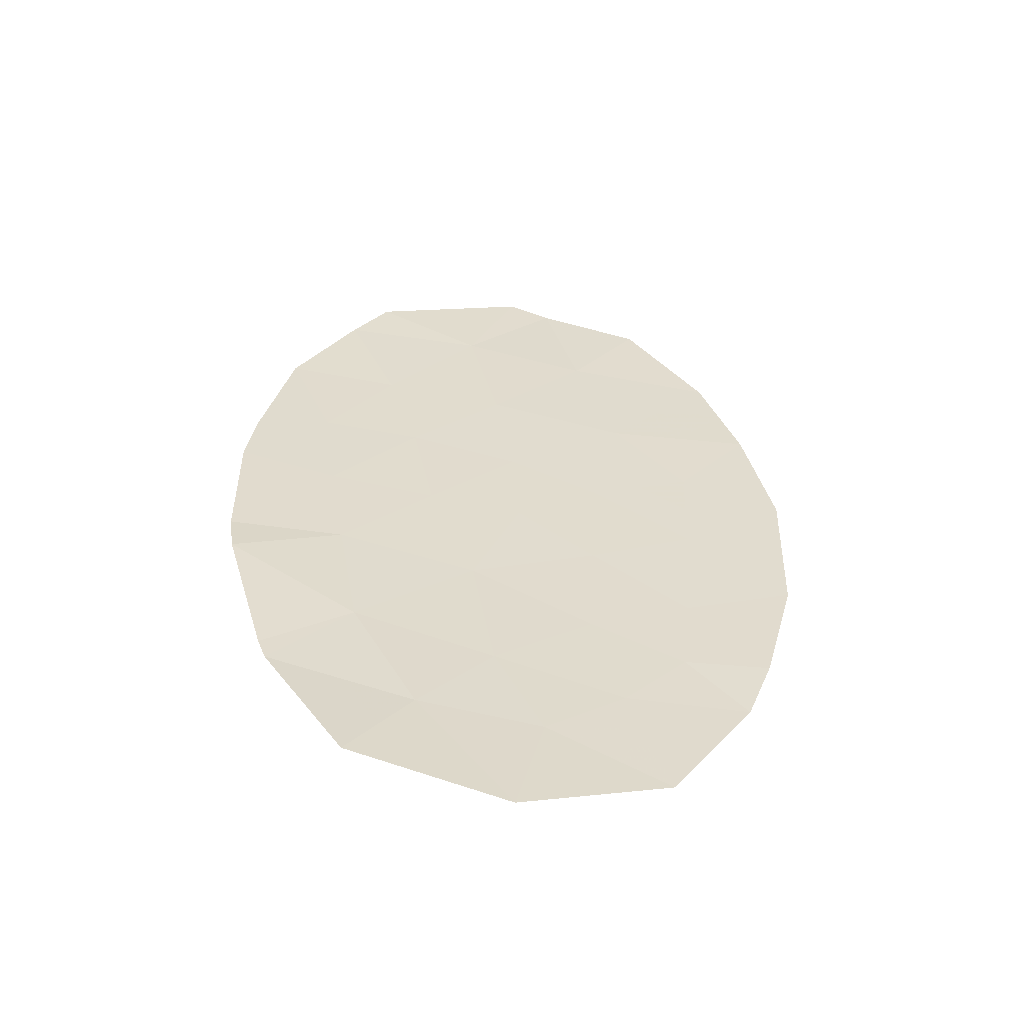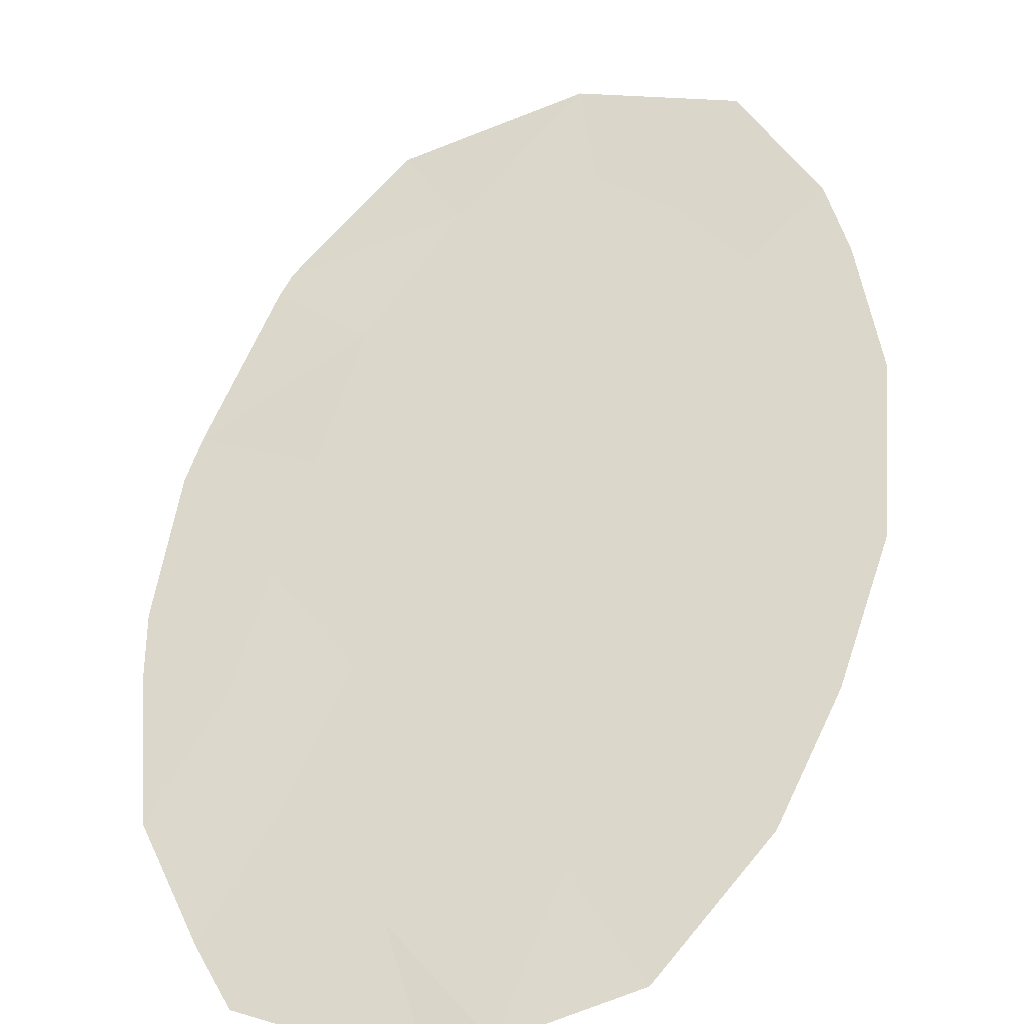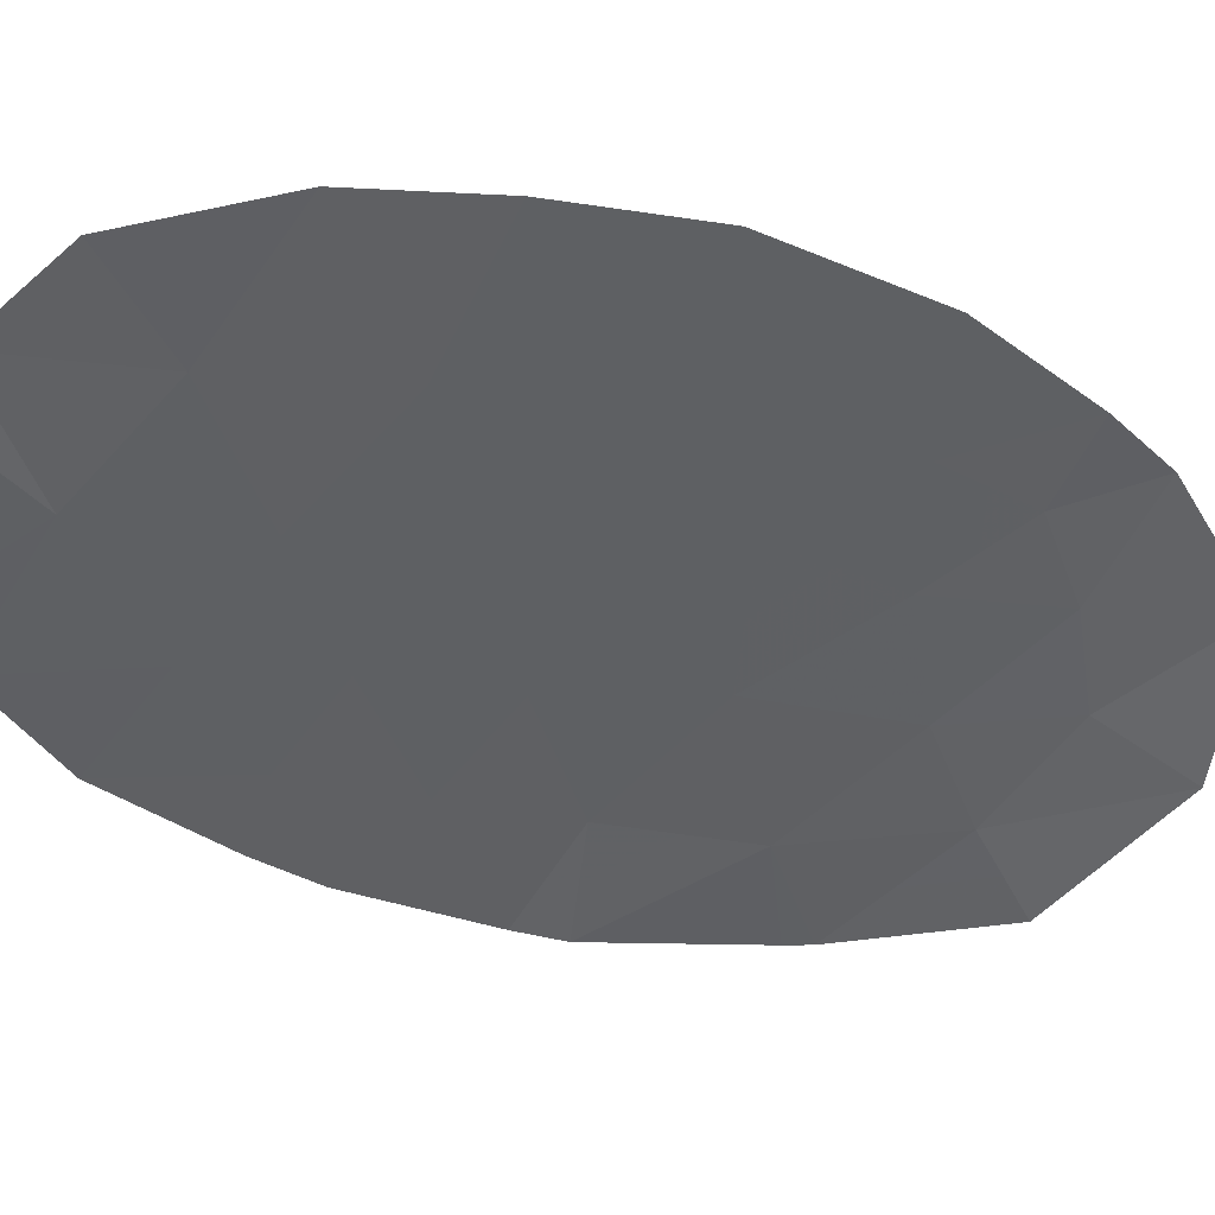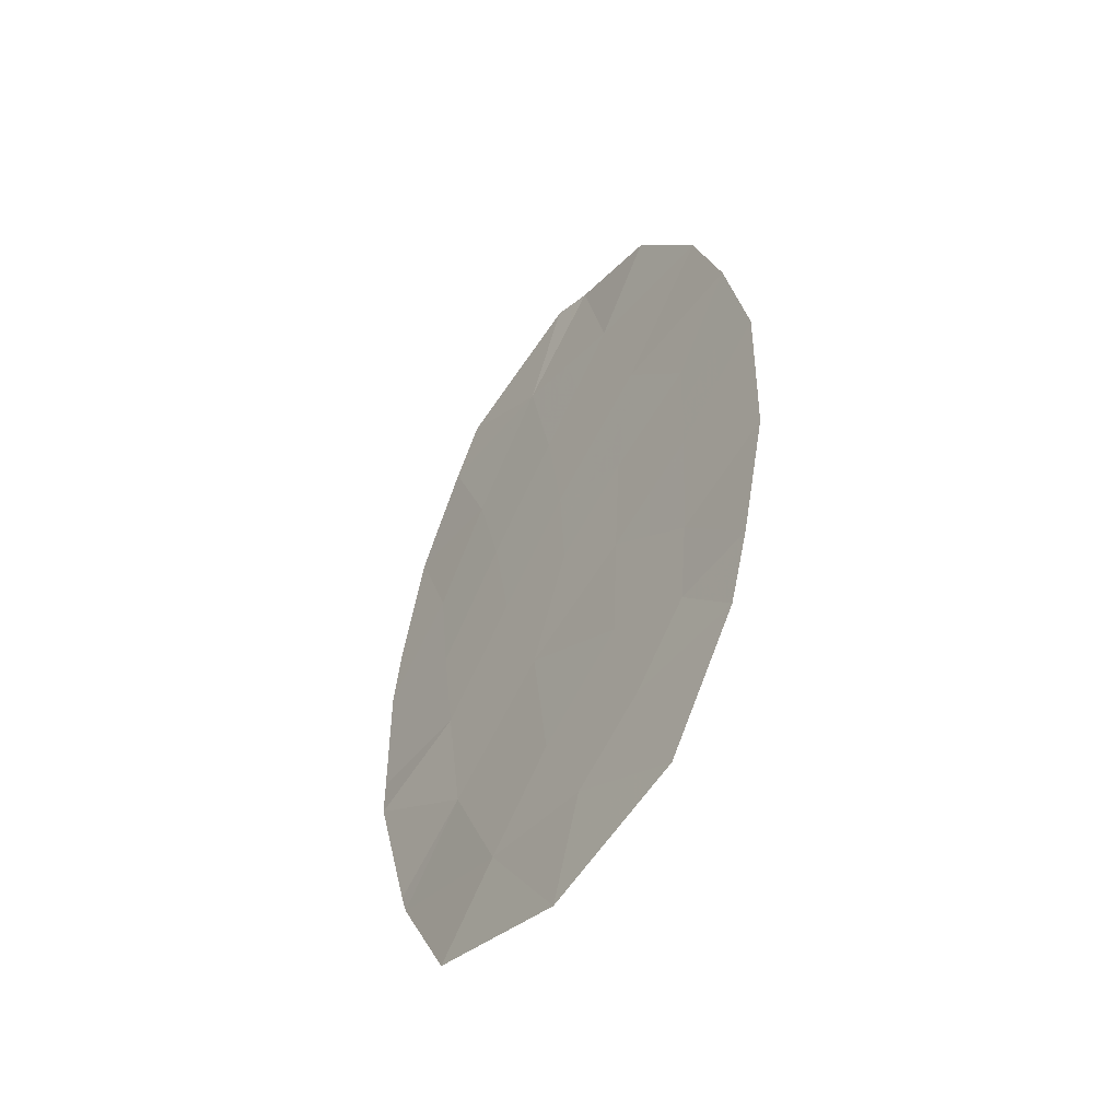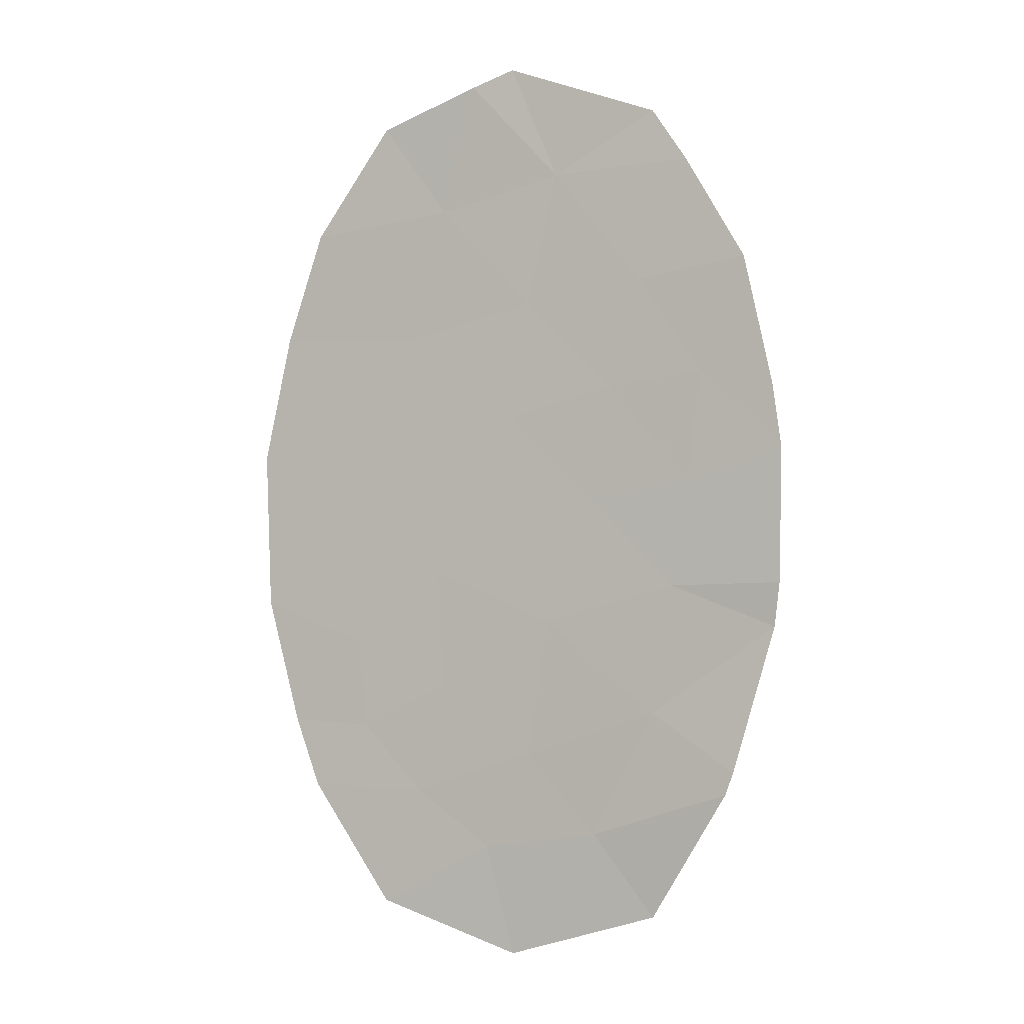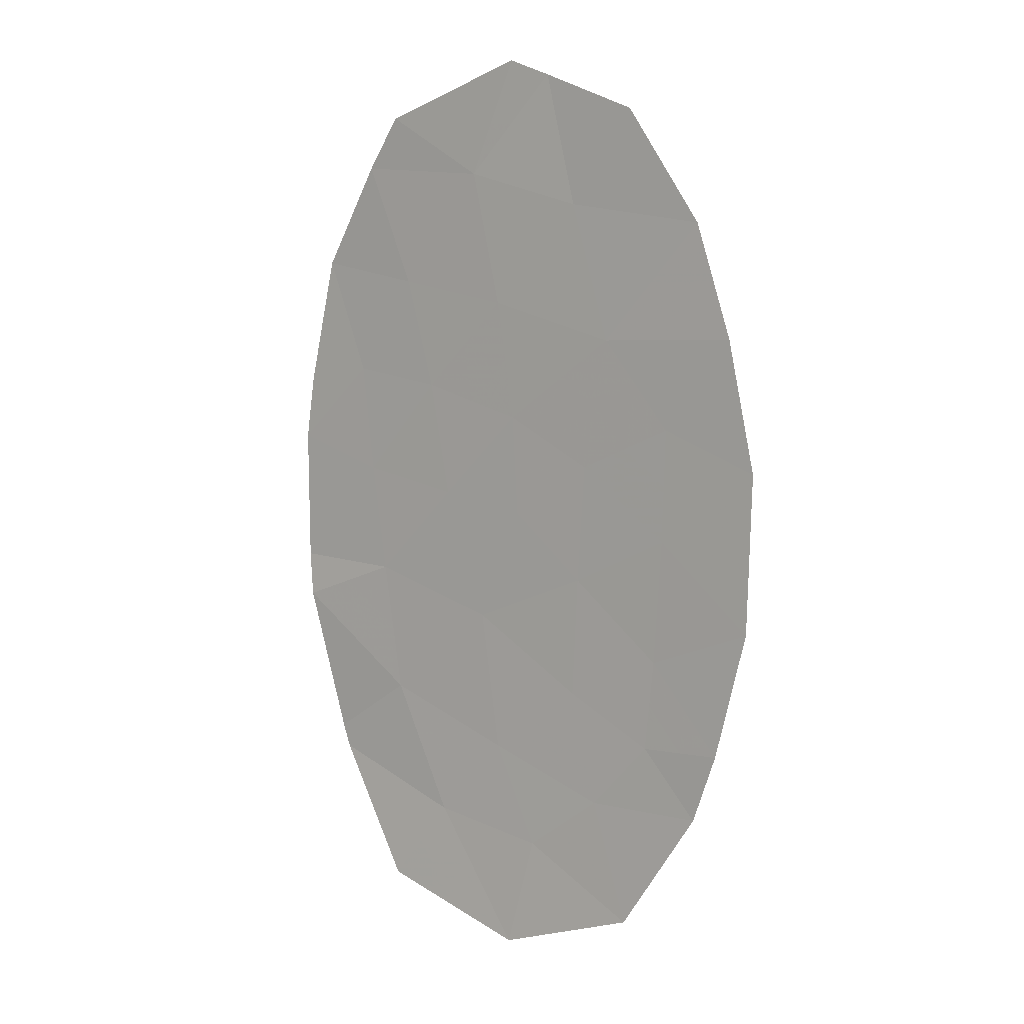
<metadata>
{"format":"obj","ext":"obj","renderer":"f3d","projection":"perspective","resolution":1024,"background":"white","views":[{"elev":-56.7,"azim":11.1,"up":"+Z"},{"elev":51.9,"azim":6.7,"up":"+Y"},{"elev":-32.7,"azim":61.4,"up":"+Y"},{"elev":-53.2,"azim":70.8,"up":"+Z"},{"elev":-0.3,"azim":-140.9,"up":"+Z"},{"elev":7.7,"azim":54.9,"up":"+Z"}]}
</metadata>
<code>
v -69.2 33.69 4.299
v -67.55 34.24 0.6308
v -69.65 33.49 -4.139
v -68.82 33.8 -3.148
v -66.93 34.43 -5.156
v -67.38 34.29 -3.672
v -69.09 33.73 -1.432
v -68.13 34.08 5.499
v -68.63 33.88 5.693
v -70.42 33.27 5.04
v -65.25 35 0.7037
v -66.57 34.58 -1.744
v -68.58 33.8 -5.745
v -70.36 33.19 -5.156
v -66.02 34.75 3.666
v -66.67 34.54 -2.852
v -66.01 34.78 -3.662
v -71.57 32.95 3.147
v -71.03 33.11 1.734
v -70.84 33.15 4.403
v -70.25 33.35 2.915
v -65.57 34.88 2.29
v -65.32 34.99 -1.247
v -71.9 32.77 -1.444
v -71.42 32.97 -3.269
v -70.66 33.21 -0.9519
v -68.83 33.81 2.662
v -71.32 33 -3.548
v -65.7 34.86 -2.809
v -66.93 34.43 5.04
v -69.88 33.47 1.562
v -71.98 32.79 -0.8942
v -72.01 32.79 0.7654
v -71.9 32.83 1.558
v -68.54 33.91 -0.03496
v -66.41 34.62 1.162
v -67.25 34.33 2.23
v -70.41 33.28 -2.562
v -67.73 34.18 3.899
v -67.72 34.19 -2.293
v -70.86 33.15 0.3934
v -67.65 34.21 -0.8202
v -69.63 33.55 0.1552
v -66.46 34.61 -0.2191
v -68.27 33.96 -4.372
v -68.61 33.89 1.201
v -67.75 34.11 -5.451
v -67.6 34.2 -4.764
v -68.43 33.88 -5.058
v -70.49 33.25 -3.843
v -70.03 33.39 -3.35
v -70.87 33.14 -3.055
v -68.38 33.98 5.596
v -68.91 33.78 4.996
v -68.66 33.88 4.899
v -69.52 33.58 5.366
v -69.81 33.48 4.669
v -65.41 34.94 1.497
v -65.99 34.75 1.726
v -65.83 34.81 0.9327
v -69.24 33.64 -3.643
v -68.96 33.73 -4.255
v -68.55 33.88 -3.76
v -69.47 33.49 -5.451
v -69.12 33.64 -4.942
v -70.01 33.34 -4.648
v -68.08 34.06 0.9158
v -68.58 33.9 0.5829
v -68.05 34.08 0.2979
v -71.2 33.05 3.775
v -70.91 33.15 3.031
v -70.55 33.25 3.659
v -66.63 34.54 2.948
v -66.41 34.61 2.26
v -65.8 34.81 2.978
v -71.66 32.87 -2.356
v -70.92 33.13 -2.915
v -71.16 33.03 -2.003
v -69.72 33.52 3.607
v -69.54 33.58 2.789
v -69.01 33.75 3.481
v -65.28 34.99 -0.2714
v -65.85 34.8 0.2423
v -65.89 34.8 -0.7329
v -65.51 34.92 -2.028
v -65.94 34.78 -1.495
v -66.13 34.72 -2.276
v -66.62 34.56 -2.298
v -66.19 34.7 -2.831
v -66.44 34.61 0.4713
v -66.98 34.43 0.8962
v -67.01 34.42 0.2058
v -67.53 34.25 5.269
v -67.93 34.13 4.699
v -67.33 34.3 4.469
v -70.07 33.41 2.239
v -70.64 33.23 2.325
v -70.46 33.29 1.648
v -65.85 34.82 -3.235
v -66.34 34.66 -3.257
v -69.75 33.51 0.8588
v -69.12 33.72 0.678
v -69.25 33.68 1.382
v -70.84 33.09 -4.352
v -67.02 34.41 -3.262
v -67.19 34.36 -2.573
v -67.55 34.24 -2.983
v -66.69 34.53 -3.667
v -67.15 34.36 -4.414
v -66.47 34.6 -4.409
v -71.32 33 -0.9231
v -70.76 33.18 -0.2792
v -71.42 32.97 -0.2504
v -71.94 32.78 -1.169
v -71.28 32.99 -1.198
v -68.82 33.82 -0.7335
v -69.08 33.73 0.06012
v -69.36 33.64 -0.6384
v -71.3 33.03 2.441
v -69.36 33.64 2.112
v -71.99 32.79 -0.06443
v -71.43 32.97 0.5794
v -67.6 34.23 -0.0947
v -68.1 34.06 -0.4276
v -67.05 34.41 -0.5197
v -69.88 33.47 -1.192
v -70.14 33.38 -0.3983
v -68.4 33.96 -1.863
v -67.68 34.2 -1.557
v -68.37 33.97 -1.126
v -71.74 32.89 2.352
v -71.47 32.97 1.646
v -68.04 34.07 2.446
v -67.49 34.26 3.064
v -68.28 33.99 3.281
v -68.72 33.85 1.931
v -67.93 34.11 1.715
v -70.24 33.35 0.2743
v -69.62 33.54 -2.855
v -66.51 34.59 -0.9816
v -66.83 34.47 1.696
v -67.4 34.29 1.43
v -70.54 33.25 -1.757
v -69.75 33.51 -1.997
v -68.96 33.77 -2.29
v -71.37 32.99 -3.408
v -70.02 33.42 4.351
v -68.46 33.93 4.099
v -68.27 33.99 -2.72
v -68.1 34.04 -3.41
v -66.48 34.59 4.353
v -66.87 34.46 3.783
v -67.11 34.4 -1.282
v -67.14 34.38 -2.019
v -70.95 33.13 1.064
v -71.52 32.95 1.25
v -70.37 33.31 0.9779
v -67.83 34.12 -4.022
v -70.63 33.21 4.721
v -71.96 32.81 1.161
f 13 47 49
f 47 5 48
f 47 48 49
f 49 48 45
f 28 50 52
f 50 3 51
f 50 51 52
f 52 51 38
f 8 53 55
f 53 9 54
f 53 54 55
f 55 54 1
f 9 56 54
f 56 10 57
f 56 57 54
f 54 57 1
f 11 58 60
f 58 22 59
f 58 59 60
f 60 59 36
f 4 61 63
f 61 3 62
f 61 62 63
f 63 62 45
f 14 64 66
f 64 13 65
f 64 65 66
f 66 65 3
f 2 67 69
f 67 46 68
f 67 68 69
f 69 68 35
f 20 70 72
f 70 18 71
f 70 71 72
f 72 71 21
f 15 73 75
f 73 37 74
f 73 74 75
f 75 74 22
f 24 76 78
f 76 25 77
f 76 77 78
f 78 77 38
f 1 79 81
f 79 21 80
f 79 80 81
f 81 80 27
f 23 82 84
f 82 11 83
f 82 83 84
f 84 83 44
f 29 85 87
f 85 23 86
f 85 86 87
f 87 86 12
f 12 88 87
f 88 16 89
f 88 89 87
f 87 89 29
f 44 90 92
f 90 36 91
f 90 91 92
f 92 91 2
f 30 93 95
f 93 8 94
f 93 94 95
f 95 94 39
f 31 96 98
f 96 21 97
f 96 97 98
f 98 97 19
f 17 99 100
f 99 29 89
f 99 89 100
f 100 89 16
f 31 101 103
f 101 43 102
f 101 102 103
f 103 102 46
f 28 104 50
f 104 14 66
f 104 66 50
f 50 66 3
f 6 105 107
f 105 16 106
f 105 106 107
f 107 106 40
f 6 108 105
f 108 17 100
f 108 100 105
f 105 100 16
f 17 108 110
f 108 6 109
f 108 109 110
f 110 109 5
f 32 111 113
f 111 26 112
f 111 112 113
f 113 112 41
f 32 114 111
f 114 24 115
f 114 115 111
f 111 115 26
f 7 116 118
f 116 35 117
f 116 117 118
f 118 117 43
f 19 97 119
f 97 21 71
f 97 71 119
f 119 71 18
f 27 80 120
f 80 21 96
f 80 96 120
f 120 96 31
f 33 121 122
f 121 32 113
f 121 113 122
f 122 113 41
f 42 123 124
f 123 2 69
f 123 69 124
f 124 69 35
f 44 92 125
f 92 2 123
f 92 123 125
f 125 123 42
f 26 126 127
f 126 7 118
f 126 118 127
f 127 118 43
f 7 128 130
f 128 40 129
f 128 129 130
f 130 129 42
f 18 131 119
f 131 34 132
f 131 132 119
f 119 132 19
f 27 133 135
f 133 37 134
f 133 134 135
f 135 134 39
f 27 136 133
f 136 46 137
f 136 137 133
f 133 137 37
f 26 127 112
f 127 43 138
f 127 138 112
f 112 138 41
f 38 51 139
f 51 3 61
f 51 61 139
f 139 61 4
f 23 84 86
f 84 44 140
f 84 140 86
f 86 140 12
f 36 141 91
f 141 37 142
f 141 142 91
f 91 142 2
f 24 78 115
f 78 38 143
f 78 143 115
f 115 143 26
f 7 144 145
f 144 38 139
f 144 139 145
f 145 139 4
f 38 77 52
f 77 25 146
f 77 146 52
f 52 146 28
f 26 143 126
f 143 38 144
f 143 144 126
f 126 144 7
f 21 79 72
f 79 1 147
f 79 147 72
f 72 147 20
f 39 94 148
f 94 8 55
f 94 55 148
f 148 55 1
f 39 148 135
f 148 1 81
f 148 81 135
f 135 81 27
f 37 141 74
f 141 36 59
f 141 59 74
f 74 59 22
f 46 136 103
f 136 27 120
f 136 120 103
f 103 120 31
f 40 149 107
f 149 4 150
f 149 150 107
f 107 150 6
f 15 151 152
f 151 30 95
f 151 95 152
f 152 95 39
f 37 137 142
f 137 46 67
f 137 67 142
f 142 67 2
f 12 140 153
f 140 44 125
f 140 125 153
f 153 125 42
f 42 124 130
f 124 35 116
f 124 116 130
f 130 116 7
f 16 88 106
f 88 12 154
f 88 154 106
f 106 154 40
f 42 129 153
f 129 40 154
f 129 154 153
f 153 154 12
f 41 155 122
f 155 19 156
f 155 156 122
f 122 156 33
f 31 98 157
f 98 19 155
f 98 155 157
f 157 155 41
f 39 134 152
f 134 37 73
f 134 73 152
f 152 73 15
f 43 101 138
f 101 31 157
f 101 157 138
f 138 157 41
f 45 48 158
f 48 5 109
f 48 109 158
f 158 109 6
f 45 62 49
f 62 3 65
f 62 65 49
f 49 65 13
f 4 63 150
f 63 45 158
f 63 158 150
f 150 158 6
f 44 83 90
f 83 11 60
f 83 60 90
f 90 60 36
f 35 68 117
f 68 46 102
f 68 102 117
f 117 102 43
f 20 147 159
f 147 1 57
f 147 57 159
f 159 57 10
f 4 149 145
f 149 40 128
f 149 128 145
f 145 128 7
f 19 132 156
f 132 34 160
f 132 160 156
f 156 160 33

</code>
